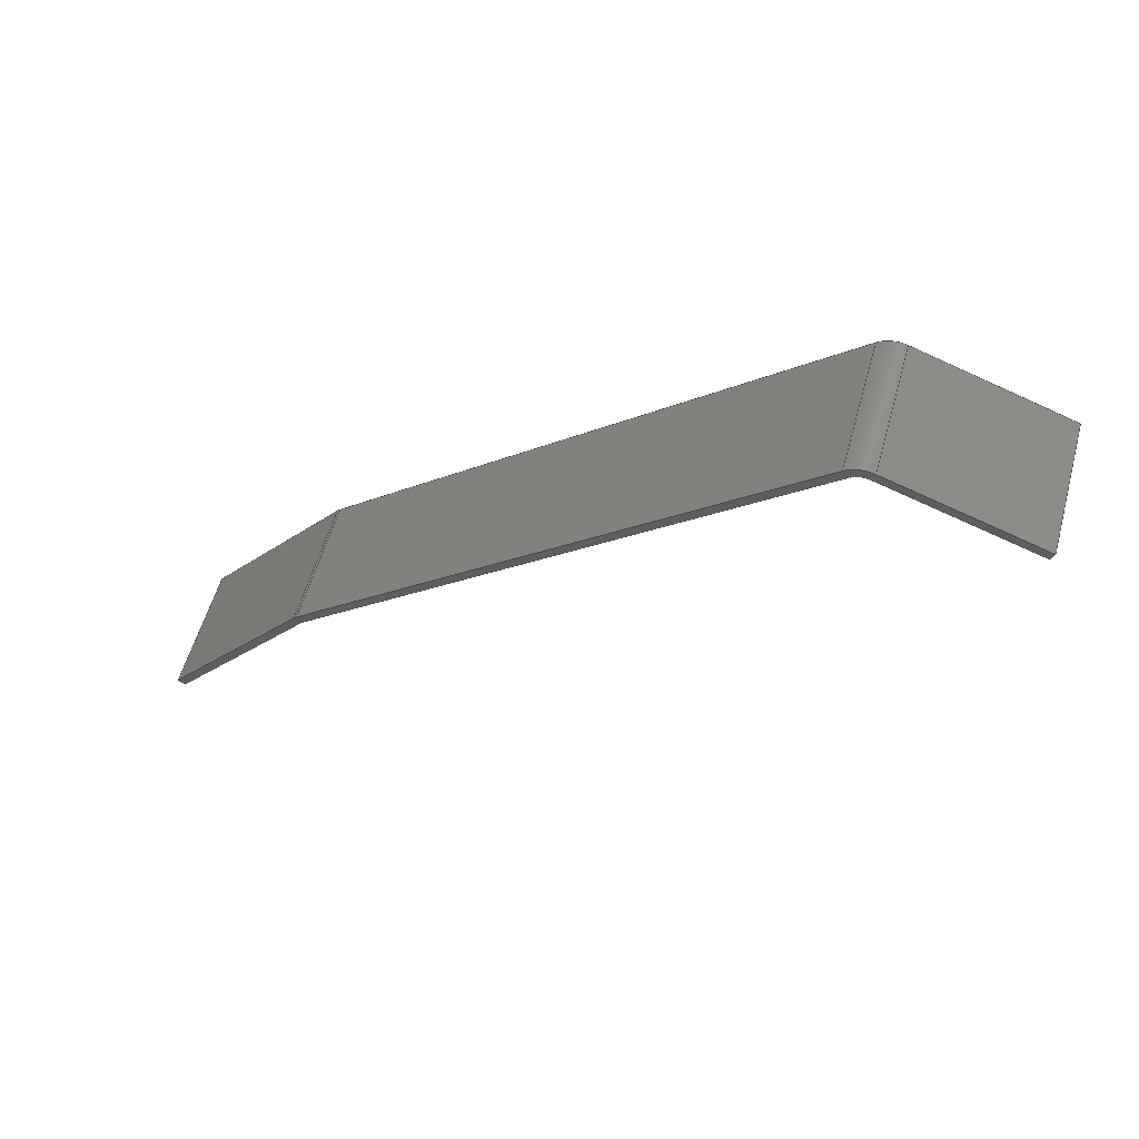
<metadata>
{"format":"step","ext":"step","renderer":"f3d","projection":"perspective","resolution":1024,"background":"white","views":[{"elev":-27.6,"azim":-108.3,"up":"+Y"}]}
</metadata>
<code>
ISO-10303-21;
DATA;
#1=PROPERTY_DEFINITION_REPRESENTATION(#5,#3);
#2=PROPERTY_DEFINITION_REPRESENTATION(#6,#4);
#3=REPRESENTATION('',(#7),#448);
#4=REPRESENTATION('',(#8),#448);
#5=PROPERTY_DEFINITION('pmi validation property','',#453);
#6=PROPERTY_DEFINITION('pmi validation property','',#453);
#7=VALUE_REPRESENTATION_ITEM('number of annotations',COUNT_MEASURE(0));
#8=VALUE_REPRESENTATION_ITEM('number of views',COUNT_MEASURE(0));
#9=SHAPE_REPRESENTATION_RELATIONSHIP('','',#274,#10);
#10=ADVANCED_BREP_SHAPE_REPRESENTATION('',(#272),#448);
#11=CYLINDRICAL_SURFACE('',#291,0.003175);
#12=CYLINDRICAL_SURFACE('',#292,0.003175);
#13=CYLINDRICAL_SURFACE('',#296,0.004763);
#14=CYLINDRICAL_SURFACE('',#297,0.004763);
#15=CIRCLE('',#278,0.004763);
#16=CIRCLE('',#279,0.004763);
#17=CIRCLE('',#280,0.003175);
#18=CIRCLE('',#281,0.003175);
#19=CIRCLE('',#284,0.004763);
#20=CIRCLE('',#285,0.003175);
#21=CIRCLE('',#286,0.003175);
#22=CIRCLE('',#287,0.004763);
#23=ORIENTED_EDGE('',*,*,#95,.T.);
#24=ORIENTED_EDGE('',*,*,#96,.T.);
#25=ORIENTED_EDGE('',*,*,#97,.F.);
#26=ORIENTED_EDGE('',*,*,#98,.F.);
#27=ORIENTED_EDGE('',*,*,#99,.T.);
#28=ORIENTED_EDGE('',*,*,#100,.F.);
#29=ORIENTED_EDGE('',*,*,#101,.F.);
#30=ORIENTED_EDGE('',*,*,#102,.F.);
#31=ORIENTED_EDGE('',*,*,#103,.F.);
#32=ORIENTED_EDGE('',*,*,#104,.F.);
#33=ORIENTED_EDGE('',*,*,#105,.F.);
#34=ORIENTED_EDGE('',*,*,#97,.T.);
#35=ORIENTED_EDGE('',*,*,#106,.T.);
#36=ORIENTED_EDGE('',*,*,#107,.T.);
#37=ORIENTED_EDGE('',*,*,#108,.T.);
#38=ORIENTED_EDGE('',*,*,#109,.T.);
#39=ORIENTED_EDGE('',*,*,#100,.T.);
#40=ORIENTED_EDGE('',*,*,#110,.F.);
#41=ORIENTED_EDGE('',*,*,#111,.F.);
#42=ORIENTED_EDGE('',*,*,#112,.T.);
#43=ORIENTED_EDGE('',*,*,#113,.F.);
#44=ORIENTED_EDGE('',*,*,#114,.F.);
#45=ORIENTED_EDGE('',*,*,#111,.T.);
#46=ORIENTED_EDGE('',*,*,#115,.T.);
#47=ORIENTED_EDGE('',*,*,#116,.T.);
#48=ORIENTED_EDGE('',*,*,#117,.T.);
#49=ORIENTED_EDGE('',*,*,#118,.T.);
#50=ORIENTED_EDGE('',*,*,#119,.T.);
#51=ORIENTED_EDGE('',*,*,#95,.F.);
#52=ORIENTED_EDGE('',*,*,#120,.F.);
#53=ORIENTED_EDGE('',*,*,#121,.F.);
#54=ORIENTED_EDGE('',*,*,#122,.F.);
#55=ORIENTED_EDGE('',*,*,#115,.F.);
#56=ORIENTED_EDGE('',*,*,#110,.T.);
#57=ORIENTED_EDGE('',*,*,#99,.F.);
#58=ORIENTED_EDGE('',*,*,#123,.F.);
#59=ORIENTED_EDGE('',*,*,#117,.F.);
#60=ORIENTED_EDGE('',*,*,#124,.F.);
#61=ORIENTED_EDGE('',*,*,#108,.F.);
#62=ORIENTED_EDGE('',*,*,#125,.F.);
#63=ORIENTED_EDGE('',*,*,#106,.F.);
#64=ORIENTED_EDGE('',*,*,#96,.F.);
#65=ORIENTED_EDGE('',*,*,#119,.F.);
#66=ORIENTED_EDGE('',*,*,#126,.F.);
#67=ORIENTED_EDGE('',*,*,#118,.F.);
#68=ORIENTED_EDGE('',*,*,#125,.T.);
#69=ORIENTED_EDGE('',*,*,#107,.F.);
#70=ORIENTED_EDGE('',*,*,#126,.T.);
#71=ORIENTED_EDGE('',*,*,#116,.F.);
#72=ORIENTED_EDGE('',*,*,#123,.T.);
#73=ORIENTED_EDGE('',*,*,#109,.F.);
#74=ORIENTED_EDGE('',*,*,#124,.T.);
#75=ORIENTED_EDGE('',*,*,#114,.T.);
#76=ORIENTED_EDGE('',*,*,#127,.T.);
#77=ORIENTED_EDGE('',*,*,#101,.T.);
#78=ORIENTED_EDGE('',*,*,#112,.F.);
#79=ORIENTED_EDGE('',*,*,#122,.T.);
#80=ORIENTED_EDGE('',*,*,#128,.T.);
#81=ORIENTED_EDGE('',*,*,#103,.T.);
#82=ORIENTED_EDGE('',*,*,#129,.T.);
#83=ORIENTED_EDGE('',*,*,#105,.T.);
#84=ORIENTED_EDGE('',*,*,#130,.T.);
#85=ORIENTED_EDGE('',*,*,#120,.T.);
#86=ORIENTED_EDGE('',*,*,#98,.T.);
#87=ORIENTED_EDGE('',*,*,#121,.T.);
#88=ORIENTED_EDGE('',*,*,#130,.F.);
#89=ORIENTED_EDGE('',*,*,#104,.T.);
#90=ORIENTED_EDGE('',*,*,#128,.F.);
#91=ORIENTED_EDGE('',*,*,#113,.T.);
#92=ORIENTED_EDGE('',*,*,#129,.F.);
#93=ORIENTED_EDGE('',*,*,#102,.T.);
#94=ORIENTED_EDGE('',*,*,#127,.F.);
#95=EDGE_CURVE('',#131,#132,#155,.T.);
#96=EDGE_CURVE('',#132,#133,#156,.T.);
#97=EDGE_CURVE('',#134,#133,#157,.T.);
#98=EDGE_CURVE('',#131,#134,#158,.T.);
#99=EDGE_CURVE('',#135,#136,#159,.T.);
#100=EDGE_CURVE('',#137,#136,#160,.T.);
#101=EDGE_CURVE('',#138,#137,#161,.T.);
#102=EDGE_CURVE('',#139,#138,#15,.F.);
#103=EDGE_CURVE('',#140,#139,#162,.T.);
#104=EDGE_CURVE('',#141,#140,#16,.F.);
#105=EDGE_CURVE('',#134,#141,#163,.T.);
#106=EDGE_CURVE('',#133,#142,#164,.T.);
#107=EDGE_CURVE('',#142,#143,#17,.F.);
#108=EDGE_CURVE('',#143,#144,#165,.T.);
#109=EDGE_CURVE('',#144,#135,#18,.F.);
#110=EDGE_CURVE('',#145,#136,#166,.T.);
#111=EDGE_CURVE('',#146,#145,#167,.T.);
#112=EDGE_CURVE('',#146,#137,#168,.T.);
#113=EDGE_CURVE('',#147,#148,#19,.T.);
#114=EDGE_CURVE('',#146,#147,#169,.T.);
#115=EDGE_CURVE('',#145,#149,#170,.T.);
#116=EDGE_CURVE('',#149,#150,#20,.F.);
#117=EDGE_CURVE('',#150,#151,#171,.T.);
#118=EDGE_CURVE('',#151,#152,#21,.F.);
#119=EDGE_CURVE('',#152,#132,#172,.T.);
#120=EDGE_CURVE('',#153,#131,#173,.T.);
#121=EDGE_CURVE('',#154,#153,#22,.T.);
#122=EDGE_CURVE('',#148,#154,#174,.T.);
#123=EDGE_CURVE('',#149,#135,#175,.T.);
#124=EDGE_CURVE('',#144,#150,#176,.F.);
#125=EDGE_CURVE('',#151,#143,#177,.T.);
#126=EDGE_CURVE('',#142,#152,#178,.F.);
#127=EDGE_CURVE('',#147,#138,#179,.F.);
#128=EDGE_CURVE('',#154,#140,#180,.F.);
#129=EDGE_CURVE('',#139,#148,#181,.T.);
#130=EDGE_CURVE('',#141,#153,#182,.T.);
#131=VERTEX_POINT('',#375);
#132=VERTEX_POINT('',#376);
#133=VERTEX_POINT('',#378);
#134=VERTEX_POINT('',#380);
#135=VERTEX_POINT('',#384);
#136=VERTEX_POINT('',#385);
#137=VERTEX_POINT('',#387);
#138=VERTEX_POINT('',#389);
#139=VERTEX_POINT('',#391);
#140=VERTEX_POINT('',#393);
#141=VERTEX_POINT('',#395);
#142=VERTEX_POINT('',#398);
#143=VERTEX_POINT('',#400);
#144=VERTEX_POINT('',#402);
#145=VERTEX_POINT('',#406);
#146=VERTEX_POINT('',#408);
#147=VERTEX_POINT('',#412);
#148=VERTEX_POINT('',#413);
#149=VERTEX_POINT('',#416);
#150=VERTEX_POINT('',#418);
#151=VERTEX_POINT('',#420);
#152=VERTEX_POINT('',#422);
#153=VERTEX_POINT('',#425);
#154=VERTEX_POINT('',#427);
#155=LINE('',#374,#183);
#156=LINE('',#377,#184);
#157=LINE('',#379,#185);
#158=LINE('',#381,#186);
#159=LINE('',#383,#187);
#160=LINE('',#386,#188);
#161=LINE('',#388,#189);
#162=LINE('',#392,#190);
#163=LINE('',#396,#191);
#164=LINE('',#397,#192);
#165=LINE('',#401,#193);
#166=LINE('',#405,#194);
#167=LINE('',#407,#195);
#168=LINE('',#409,#196);
#169=LINE('',#414,#197);
#170=LINE('',#415,#198);
#171=LINE('',#419,#199);
#172=LINE('',#423,#200);
#173=LINE('',#424,#201);
#174=LINE('',#428,#202);
#175=LINE('',#430,#203);
#176=LINE('',#432,#204);
#177=LINE('',#433,#205);
#178=LINE('',#435,#206);
#179=LINE('',#439,#207);
#180=LINE('',#441,#208);
#181=LINE('',#442,#209);
#182=LINE('',#444,#210);
#183=VECTOR('',#302,1);
#184=VECTOR('',#303,1);
#185=VECTOR('',#304,1);
#186=VECTOR('',#305,1);
#187=VECTOR('',#308,1);
#188=VECTOR('',#309,1);
#189=VECTOR('',#310,1);
#190=VECTOR('',#313,1);
#191=VECTOR('',#316,1);
#192=VECTOR('',#317,1);
#193=VECTOR('',#320,1);
#194=VECTOR('',#325,1);
#195=VECTOR('',#326,1);
#196=VECTOR('',#327,1);
#197=VECTOR('',#332,1);
#198=VECTOR('',#333,1);
#199=VECTOR('',#336,1);
#200=VECTOR('',#339,1);
#201=VECTOR('',#340,1);
#202=VECTOR('',#343,1);
#203=VECTOR('',#346,1);
#204=VECTOR('',#349,1);
#205=VECTOR('',#350,1);
#206=VECTOR('',#353,1);
#207=VECTOR('',#360,1);
#208=VECTOR('',#363,1);
#209=VECTOR('',#364,1);
#210=VECTOR('',#367,1);
#211=EDGE_LOOP('',(#23,#24,#25,#26));
#212=EDGE_LOOP('',(#27,#28,#29,#30,#31,#32,#33,#34,#35,#36,#37,#38));
#213=EDGE_LOOP('',(#39,#40,#41,#42));
#214=EDGE_LOOP('',(#43,#44,#45,#46,#47,#48,#49,#50,#51,#52,#53,#54));
#215=EDGE_LOOP('',(#55,#56,#57,#58));
#216=EDGE_LOOP('',(#59,#60,#61,#62));
#217=EDGE_LOOP('',(#63,#64,#65,#66));
#218=EDGE_LOOP('',(#67,#68,#69,#70));
#219=EDGE_LOOP('',(#71,#72,#73,#74));
#220=EDGE_LOOP('',(#75,#76,#77,#78));
#221=EDGE_LOOP('',(#79,#80,#81,#82));
#222=EDGE_LOOP('',(#83,#84,#85,#86));
#223=EDGE_LOOP('',(#87,#88,#89,#90));
#224=EDGE_LOOP('',(#91,#92,#93,#94));
#225=FACE_BOUND('',#211,.T.);
#226=FACE_BOUND('',#212,.T.);
#227=FACE_BOUND('',#213,.T.);
#228=FACE_BOUND('',#214,.T.);
#229=FACE_BOUND('',#215,.T.);
#230=FACE_BOUND('',#216,.T.);
#231=FACE_BOUND('',#217,.T.);
#232=FACE_BOUND('',#218,.T.);
#233=FACE_BOUND('',#219,.T.);
#234=FACE_BOUND('',#220,.T.);
#235=FACE_BOUND('',#221,.T.);
#236=FACE_BOUND('',#222,.T.);
#237=FACE_BOUND('',#223,.T.);
#238=FACE_BOUND('',#224,.T.);
#239=PLANE('',#276);
#240=PLANE('',#277);
#241=PLANE('',#282);
#242=PLANE('',#283);
#243=PLANE('',#288);
#244=PLANE('',#289);
#245=PLANE('',#290);
#246=PLANE('',#293);
#247=PLANE('',#294);
#248=PLANE('',#295);
#249=ADVANCED_FACE('',(#225),#239,.T.);
#250=ADVANCED_FACE('',(#226),#240,.T.);
#251=ADVANCED_FACE('',(#227),#241,.F.);
#252=ADVANCED_FACE('',(#228),#242,.T.);
#253=ADVANCED_FACE('',(#229),#243,.T.);
#254=ADVANCED_FACE('',(#230),#244,.T.);
#255=ADVANCED_FACE('',(#231),#245,.T.);
#256=ADVANCED_FACE('',(#232),#11,.F.);
#257=ADVANCED_FACE('',(#233),#12,.F.);
#258=ADVANCED_FACE('',(#234),#246,.F.);
#259=ADVANCED_FACE('',(#235),#247,.F.);
#260=ADVANCED_FACE('',(#236),#248,.F.);
#261=ADVANCED_FACE('',(#237),#13,.T.);
#262=ADVANCED_FACE('',(#238),#14,.T.);
#263=CLOSED_SHELL('',(#249,#250,#251,#252,#253,#254,#255,#256,#257,#258,
#259,#260,#261,#262));
#264=STYLED_ITEM('',(#265),#272);
#265=PRESENTATION_STYLE_ASSIGNMENT((#266));
#266=SURFACE_STYLE_USAGE(.BOTH.,#267);
#267=SURFACE_SIDE_STYLE('',(#268));
#268=SURFACE_STYLE_FILL_AREA(#269);
#269=FILL_AREA_STYLE('',(#270));
#270=FILL_AREA_STYLE_COLOUR('',#271);
#271=COLOUR_RGB('',0.2627,0.2824,0.302);
#272=MANIFOLD_SOLID_BREP('bulkheads8',#263);
#273=SHAPE_DEFINITION_REPRESENTATION(#453,#274);
#274=SHAPE_REPRESENTATION('bulkheads8',(#275),#448);
#275=AXIS2_PLACEMENT_3D('',#372,#298,#299);
#276=AXIS2_PLACEMENT_3D('',#373,#300,#301);
#277=AXIS2_PLACEMENT_3D('',#382,#306,#307);
#278=AXIS2_PLACEMENT_3D('',#390,#311,#312);
#279=AXIS2_PLACEMENT_3D('',#394,#314,#315);
#280=AXIS2_PLACEMENT_3D('',#399,#318,#319);
#281=AXIS2_PLACEMENT_3D('',#403,#321,#322);
#282=AXIS2_PLACEMENT_3D('',#404,#323,#324);
#283=AXIS2_PLACEMENT_3D('',#410,#328,#329);
#284=AXIS2_PLACEMENT_3D('',#411,#330,#331);
#285=AXIS2_PLACEMENT_3D('',#417,#334,#335);
#286=AXIS2_PLACEMENT_3D('',#421,#337,#338);
#287=AXIS2_PLACEMENT_3D('',#426,#341,#342);
#288=AXIS2_PLACEMENT_3D('',#429,#344,#345);
#289=AXIS2_PLACEMENT_3D('',#431,#347,#348);
#290=AXIS2_PLACEMENT_3D('',#434,#351,#352);
#291=AXIS2_PLACEMENT_3D('',#436,#354,#355);
#292=AXIS2_PLACEMENT_3D('',#437,#356,#357);
#293=AXIS2_PLACEMENT_3D('',#438,#358,#359);
#294=AXIS2_PLACEMENT_3D('',#440,#361,#362);
#295=AXIS2_PLACEMENT_3D('',#443,#365,#366);
#296=AXIS2_PLACEMENT_3D('',#445,#368,#369);
#297=AXIS2_PLACEMENT_3D('',#446,#370,#371);
#298=DIRECTION('',(0,0,1));
#299=DIRECTION('',(1,0,0));
#300=DIRECTION('',(0.9437,0.09391,-0.3172));
#301=DIRECTION('',(9.412e-17,-0.9589,-0.2839));
#302=DIRECTION('',(0.3308,-0.2679,0.9049));
#303=DIRECTION('',(9.412e-17,-0.9589,-0.2839));
#304=DIRECTION('',(0.3308,-0.2679,0.9049));
#305=DIRECTION('',(9.412e-17,-0.9589,-0.2839));
#306=DIRECTION('',(9.412e-17,-0.9589,-0.2839));
#307=DIRECTION('',(-1.225e-16,-0.2839,0.9589));
#308=DIRECTION('',(-1.225e-16,-0.2839,0.9589));
#309=DIRECTION('',(1,5.548e-17,1.441e-16));
#310=DIRECTION('',(-1.225e-16,-0.2839,0.9589));
#311=DIRECTION('',(1.101e-16,-0.9589,-0.2839));
#312=DIRECTION('',(0,-0.2839,0.9589));
#313=DIRECTION('',(-0.867,-0.1414,0.4777));
#314=DIRECTION('',(-1.702e-16,-0.9589,-0.2839));
#315=DIRECTION('',(0,-0.2839,0.9589));
#316=DIRECTION('',(-0.9437,-0.09391,0.3172));
#317=DIRECTION('',(-0.9437,-0.09391,0.3172));
#318=DIRECTION('',(3.784e-17,-0.9589,-0.2839));
#319=DIRECTION('',(0,-0.2839,0.9589));
#320=DIRECTION('',(-0.867,-0.1414,0.4777));
#321=DIRECTION('',(9.604e-17,-0.9589,-0.2839));
#322=DIRECTION('',(0,-0.2839,0.9589));
#323=DIRECTION('',(1.225e-16,0.2839,-0.9589));
#324=DIRECTION('',(9.412e-17,-0.9589,-0.2839));
#325=DIRECTION('',(9.412e-17,-0.9589,-0.2839));
#326=DIRECTION('',(1,5.548e-17,1.441e-16));
#327=DIRECTION('',(9.412e-17,-0.9589,-0.2839));
#328=DIRECTION('',(-6.402e-17,0.9589,0.2839));
#329=DIRECTION('',(0,-0.2839,0.9589));
#330=DIRECTION('',(1.101e-16,-0.9589,-0.2839));
#331=DIRECTION('',(0,-0.2839,0.9589));
#332=DIRECTION('',(1.225e-16,0.2839,-0.9589));
#333=DIRECTION('',(1.225e-16,0.2839,-0.9589));
#334=DIRECTION('',(-6.402e-17,0.9589,0.2839));
#335=DIRECTION('',(0,0.2839,-0.9589));
#336=DIRECTION('',(0.867,0.1414,-0.4777));
#337=DIRECTION('',(-1.135e-16,0.9589,0.2839));
#338=DIRECTION('',(0,0.2839,-0.9589));
#339=DIRECTION('',(0.9437,0.09391,-0.3172));
#340=DIRECTION('',(0.9437,0.09391,-0.3172));
#341=DIRECTION('',(-1.702e-16,-0.9589,-0.2839));
#342=DIRECTION('',(0,-0.2839,0.9589));
#343=DIRECTION('',(0.867,0.1414,-0.4777));
#344=DIRECTION('',(1,5.548e-17,1.441e-16));
#345=DIRECTION('',(-1.441e-16,0,1));
#346=DIRECTION('',(9.412e-17,-0.9589,-0.2839));
#347=DIRECTION('',(0.4982,-0.2461,0.8314));
#348=DIRECTION('',(-0.8578,0,0.5141));
#349=DIRECTION('',(7.962e-17,-0.9589,-0.2839));
#350=DIRECTION('',(-1.906e-16,-0.9589,-0.2839));
#351=DIRECTION('',(0.3308,-0.2679,0.9049));
#352=DIRECTION('',(-0.9392,0,0.3433));
#353=DIRECTION('',(-1.927e-16,-0.9589,-0.2839));
#354=DIRECTION('',(1.702e-16,0.9589,0.2839));
#355=DIRECTION('',(0,-0.2839,0.9589));
#356=DIRECTION('',(-1.101e-16,0.9589,0.2839));
#357=DIRECTION('',(0,-0.2839,0.9589));
#358=DIRECTION('',(1,5.548e-17,1.441e-16));
#359=DIRECTION('',(-1.441e-16,0,1));
#360=DIRECTION('',(-1.101e-16,0.9589,0.2839));
#361=DIRECTION('',(0.4982,-0.2461,0.8314));
#362=DIRECTION('',(-0.8578,0,0.5141));
#363=DIRECTION('',(1.702e-16,0.9589,0.2839));
#364=DIRECTION('',(-1.101e-16,0.9589,0.2839));
#365=DIRECTION('',(0.3308,-0.2679,0.9049));
#366=DIRECTION('',(-0.9392,0,0.3433));
#367=DIRECTION('',(1.702e-16,0.9589,0.2839));
#368=DIRECTION('',(1.702e-16,0.9589,0.2839));
#369=DIRECTION('',(0,-0.2839,0.9589));
#370=DIRECTION('',(-1.101e-16,0.9589,0.2839));
#371=DIRECTION('',(0,-0.2839,0.9589));
#372=CARTESIAN_POINT('',(0,0,0));
#373=CARTESIAN_POINT('',(-0.005909,-0.6766,-0.1917));
#374=CARTESIAN_POINT('',(-0.005909,-0.6766,-0.1917));
#375=CARTESIAN_POINT('',(-0.006434,-0.6762,-0.1931));
#376=CARTESIAN_POINT('',(-0.005909,-0.6766,-0.1917));
#377=CARTESIAN_POINT('',(-0.005909,-0.6766,-0.1917));
#378=CARTESIAN_POINT('',(-0.005909,-0.6999,-0.1986));
#379=CARTESIAN_POINT('',(-0.005909,-0.6999,-0.1986));
#380=CARTESIAN_POINT('',(-0.006434,-0.6995,-0.2));
#381=CARTESIAN_POINT('',(-0.006434,-0.6762,-0.1931));
#382=CARTESIAN_POINT('',(-0.1551,-0.7182,-0.1369));
#383=CARTESIAN_POINT('',(-0.1551,-0.7182,-0.1369));
#384=CARTESIAN_POINT('',(-0.1551,-0.722,-0.1237));
#385=CARTESIAN_POINT('',(-0.1551,-0.7303,-0.096));
#386=CARTESIAN_POINT('',(-0.1551,-0.7303,-0.096));
#387=CARTESIAN_POINT('',(-0.1567,-0.7303,-0.096));
#388=CARTESIAN_POINT('',(-0.1567,-0.7182,-0.1369));
#389=CARTESIAN_POINT('',(-0.1567,-0.722,-0.1237));
#390=CARTESIAN_POINT('',(-0.1519,-0.722,-0.1237));
#391=CARTESIAN_POINT('',(-0.1543,-0.7209,-0.1277));
#392=CARTESIAN_POINT('',(-0.08901,-0.7102,-0.1637));
#393=CARTESIAN_POINT('',(-0.04944,-0.7038,-0.1855));
#394=CARTESIAN_POINT('',(-0.04707,-0.7049,-0.1815));
#395=CARTESIAN_POINT('',(-0.04864,-0.7037,-0.1858));
#396=CARTESIAN_POINT('',(0.003705,-0.6985,-0.2034));
#397=CARTESIAN_POINT('',(0.00423,-0.6989,-0.202));
#398=CARTESIAN_POINT('',(-0.04812,-0.7041,-0.1844));
#399=CARTESIAN_POINT('',(-0.04707,-0.7049,-0.1815));
#400=CARTESIAN_POINT('',(-0.04865,-0.7042,-0.1842));
#401=CARTESIAN_POINT('',(-0.08822,-0.7106,-0.1624));
#402=CARTESIAN_POINT('',(-0.1535,-0.7213,-0.1264));
#403=CARTESIAN_POINT('',(-0.1519,-0.722,-0.1237));
#404=CARTESIAN_POINT('',(-0.1551,-0.707,-0.08911));
#405=CARTESIAN_POINT('',(-0.1551,-0.707,-0.08911));
#406=CARTESIAN_POINT('',(-0.1551,-0.707,-0.08911));
#407=CARTESIAN_POINT('',(-0.1551,-0.707,-0.08911));
#408=CARTESIAN_POINT('',(-0.1567,-0.707,-0.08911));
#409=CARTESIAN_POINT('',(-0.1567,-0.707,-0.08911));
#410=CARTESIAN_POINT('',(-0.1519,-0.6988,-0.1169));
#411=CARTESIAN_POINT('',(-0.1519,-0.6988,-0.1169));
#412=CARTESIAN_POINT('',(-0.1567,-0.6988,-0.1169));
#413=CARTESIAN_POINT('',(-0.1543,-0.6976,-0.1208));
#414=CARTESIAN_POINT('',(-0.1567,-0.6949,-0.13));
#415=CARTESIAN_POINT('',(-0.1551,-0.6949,-0.13));
#416=CARTESIAN_POINT('',(-0.1551,-0.6988,-0.1169));
#417=CARTESIAN_POINT('',(-0.1519,-0.6988,-0.1169));
#418=CARTESIAN_POINT('',(-0.1535,-0.698,-0.1195));
#419=CARTESIAN_POINT('',(-0.08822,-0.6874,-0.1555));
#420=CARTESIAN_POINT('',(-0.04865,-0.6809,-0.1773));
#421=CARTESIAN_POINT('',(-0.04707,-0.6817,-0.1746));
#422=CARTESIAN_POINT('',(-0.04812,-0.6808,-0.1775));
#423=CARTESIAN_POINT('',(0.00423,-0.6756,-0.1951));
#424=CARTESIAN_POINT('',(0.003705,-0.6752,-0.1965));
#425=CARTESIAN_POINT('',(-0.04864,-0.6804,-0.1789));
#426=CARTESIAN_POINT('',(-0.04707,-0.6817,-0.1746));
#427=CARTESIAN_POINT('',(-0.04944,-0.6805,-0.1786));
#428=CARTESIAN_POINT('',(-0.08901,-0.687,-0.1568));
#429=CARTESIAN_POINT('',(-0.1551,-0.6949,-0.13));
#430=CARTESIAN_POINT('',(-0.1551,-0.722,-0.1237));
#431=CARTESIAN_POINT('',(-0.08822,-0.6874,-0.1555));
#432=CARTESIAN_POINT('',(-0.1535,-0.698,-0.1195));
#433=CARTESIAN_POINT('',(-0.04865,-0.7042,-0.1842));
#434=CARTESIAN_POINT('',(0.00423,-0.6756,-0.1951));
#435=CARTESIAN_POINT('',(-0.04812,-0.6808,-0.1775));
#436=CARTESIAN_POINT('',(-0.04707,-0.6817,-0.1746));
#437=CARTESIAN_POINT('',(-0.1519,-0.6988,-0.1169));
#438=CARTESIAN_POINT('',(-0.1567,-0.6949,-0.13));
#439=CARTESIAN_POINT('',(-0.1567,-0.6988,-0.1169));
#440=CARTESIAN_POINT('',(-0.08901,-0.687,-0.1568));
#441=CARTESIAN_POINT('',(-0.04944,-0.6805,-0.1786));
#442=CARTESIAN_POINT('',(-0.1543,-0.6976,-0.1208));
#443=CARTESIAN_POINT('',(0.003705,-0.6752,-0.1965));
#444=CARTESIAN_POINT('',(-0.04864,-0.6804,-0.1789));
#445=CARTESIAN_POINT('',(-0.04707,-0.6817,-0.1746));
#446=CARTESIAN_POINT('',(-0.1519,-0.6988,-0.1169));
#447=MECHANICAL_DESIGN_GEOMETRIC_PRESENTATION_REPRESENTATION('',(#264),
#448);
#448=(
GEOMETRIC_REPRESENTATION_CONTEXT(3)
GLOBAL_UNCERTAINTY_ASSIGNED_CONTEXT((#449))
GLOBAL_UNIT_ASSIGNED_CONTEXT((#452,#451,#450))
REPRESENTATION_CONTEXT('bulkheads8','TOP_LEVEL_ASSEMBLY_PART')
);
#449=UNCERTAINTY_MEASURE_WITH_UNIT(LENGTH_MEASURE(5e-06),#452,
'DISTANCE_ACCURACY_VALUE','Maximum Tolerance applied to model');
#450=(
NAMED_UNIT(*)
SI_UNIT($,.STERADIAN.)
SOLID_ANGLE_UNIT()
);
#451=(
NAMED_UNIT(*)
PLANE_ANGLE_UNIT()
SI_UNIT($,.RADIAN.)
);
#452=(
LENGTH_UNIT()
NAMED_UNIT(*)
SI_UNIT($,.METRE.)
);
#453=PRODUCT_DEFINITION_SHAPE('','',#454);
#454=PRODUCT_DEFINITION('','',#456,#455);
#455=PRODUCT_DEFINITION_CONTEXT('',#462,'design');
#456=PRODUCT_DEFINITION_FORMATION_WITH_SPECIFIED_SOURCE('','',#458,
 .NOT_KNOWN.);
#457=PRODUCT_RELATED_PRODUCT_CATEGORY('','',(#458));
#458=PRODUCT('bulkheads8','bulkheads8','bulkheads8',(#460));
#459=PRODUCT_CATEGORY('','');
#460=PRODUCT_CONTEXT('',#462,'mechanical');
#461=APPLICATION_PROTOCOL_DEFINITION('international standard',
'automotive_design',2010,#462);
#462=APPLICATION_CONTEXT(
'core data for automotive mechanical design processes');
ENDSEC;
END-ISO-10303-21;

</code>
